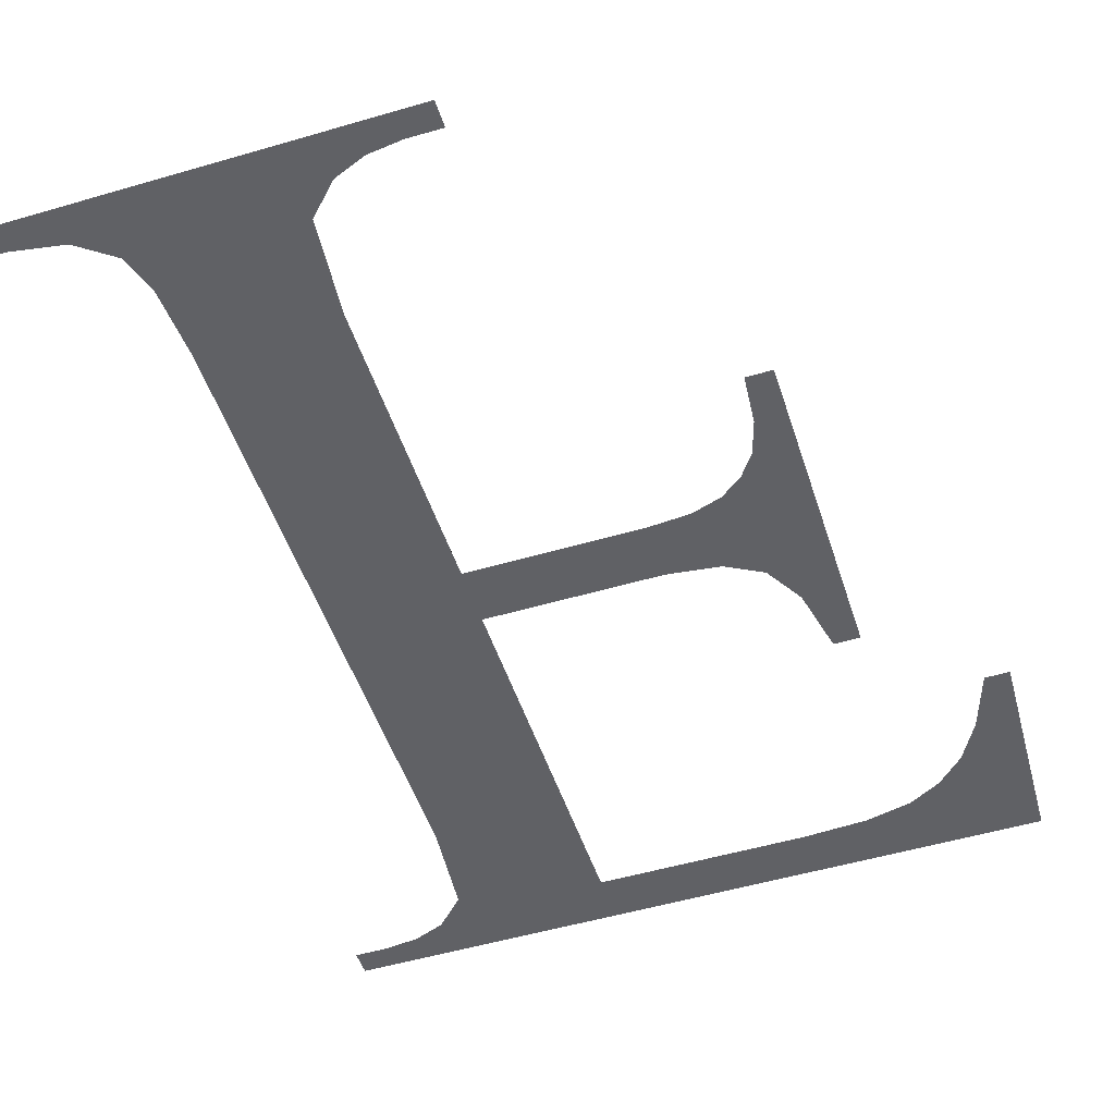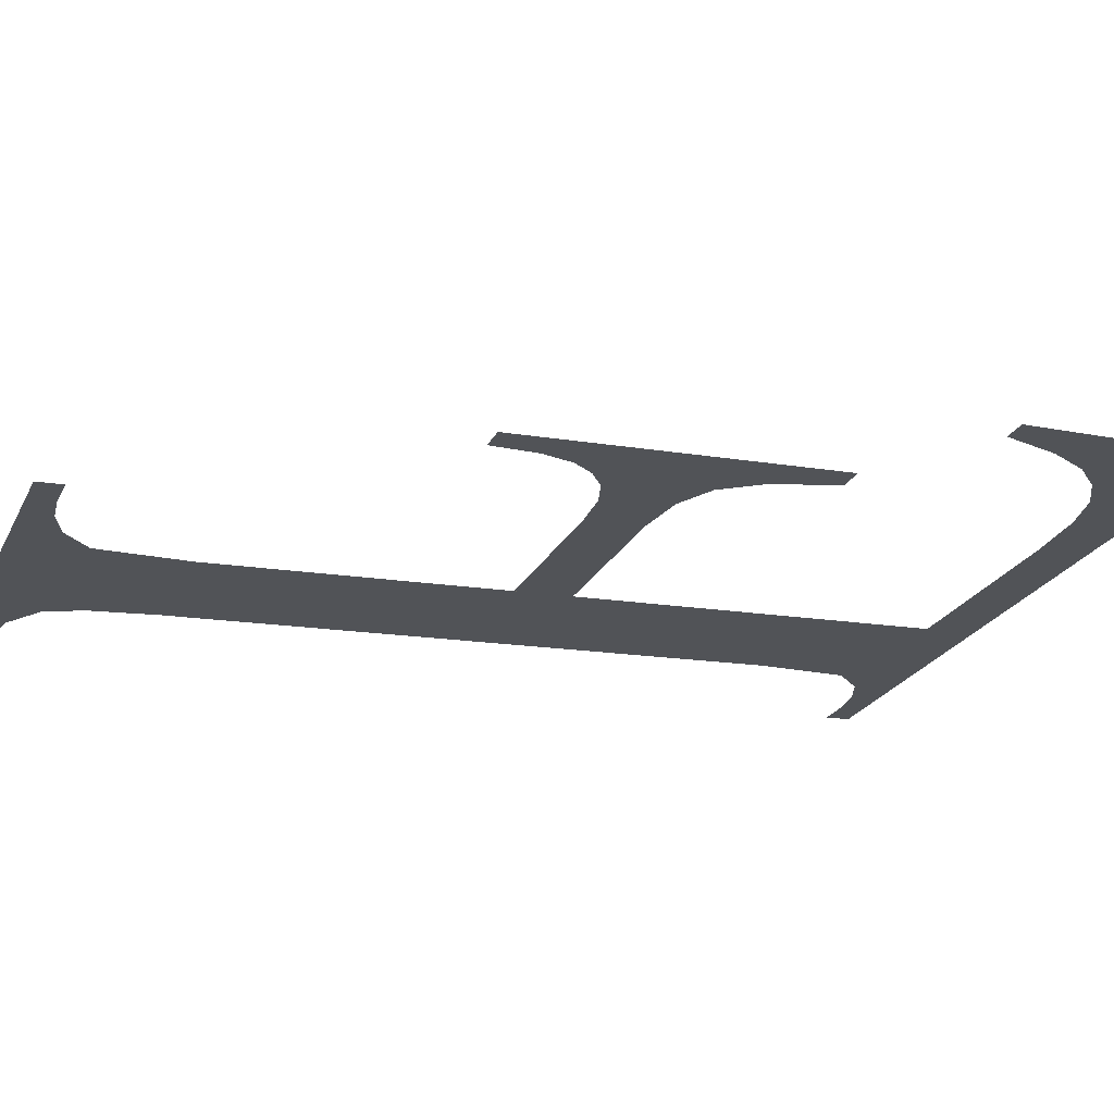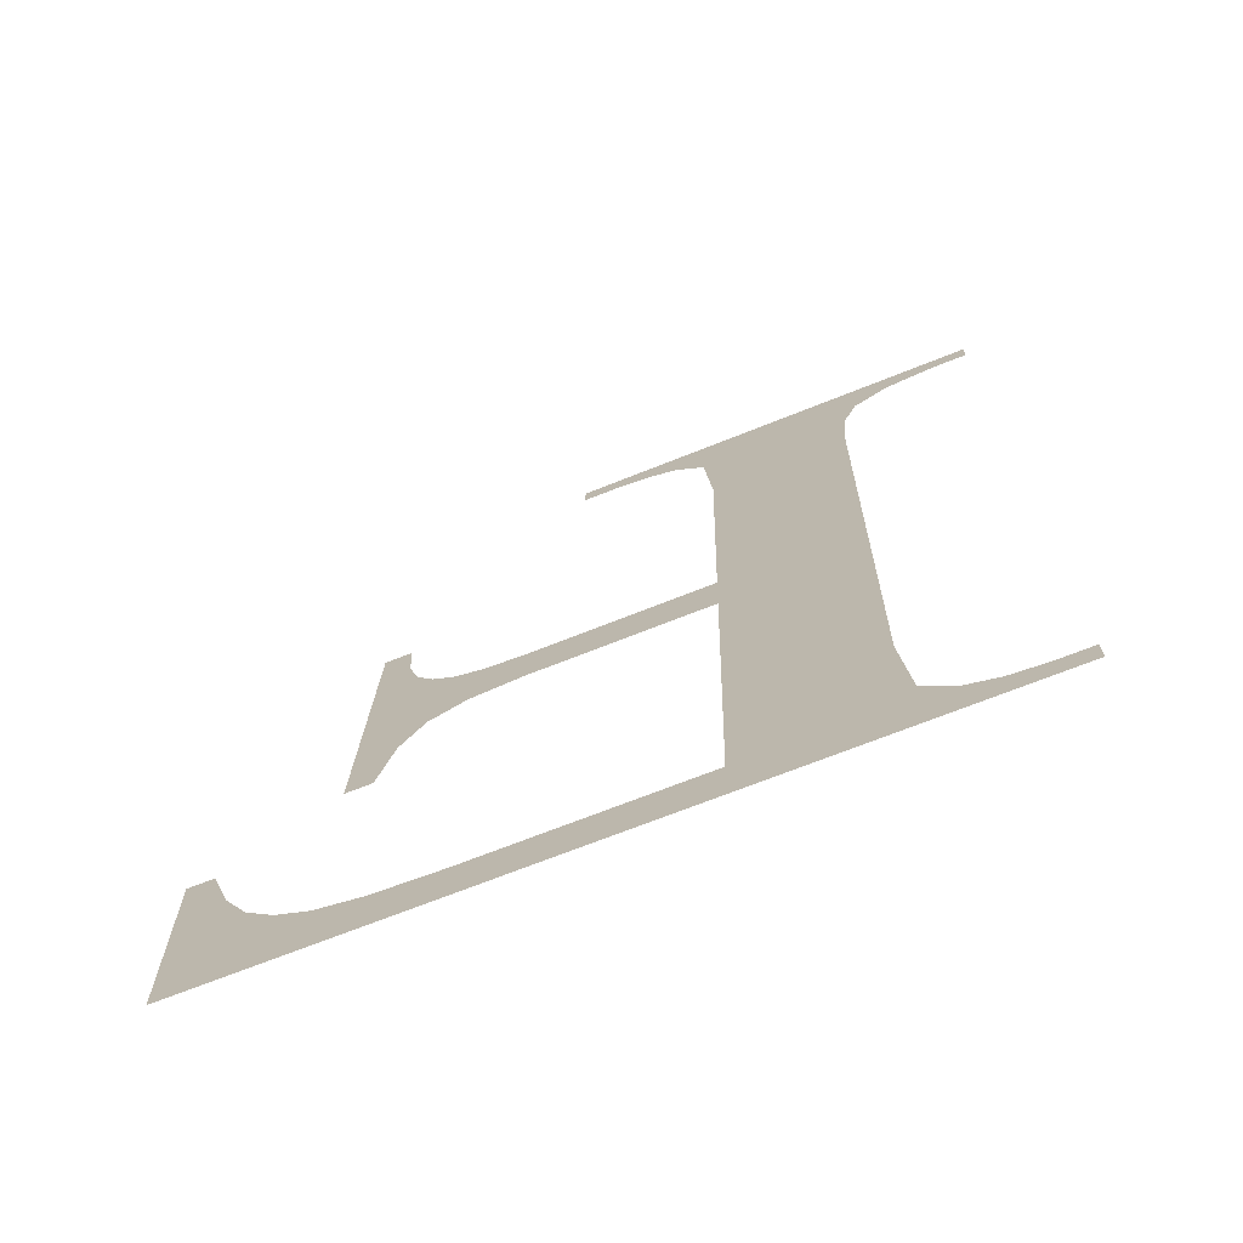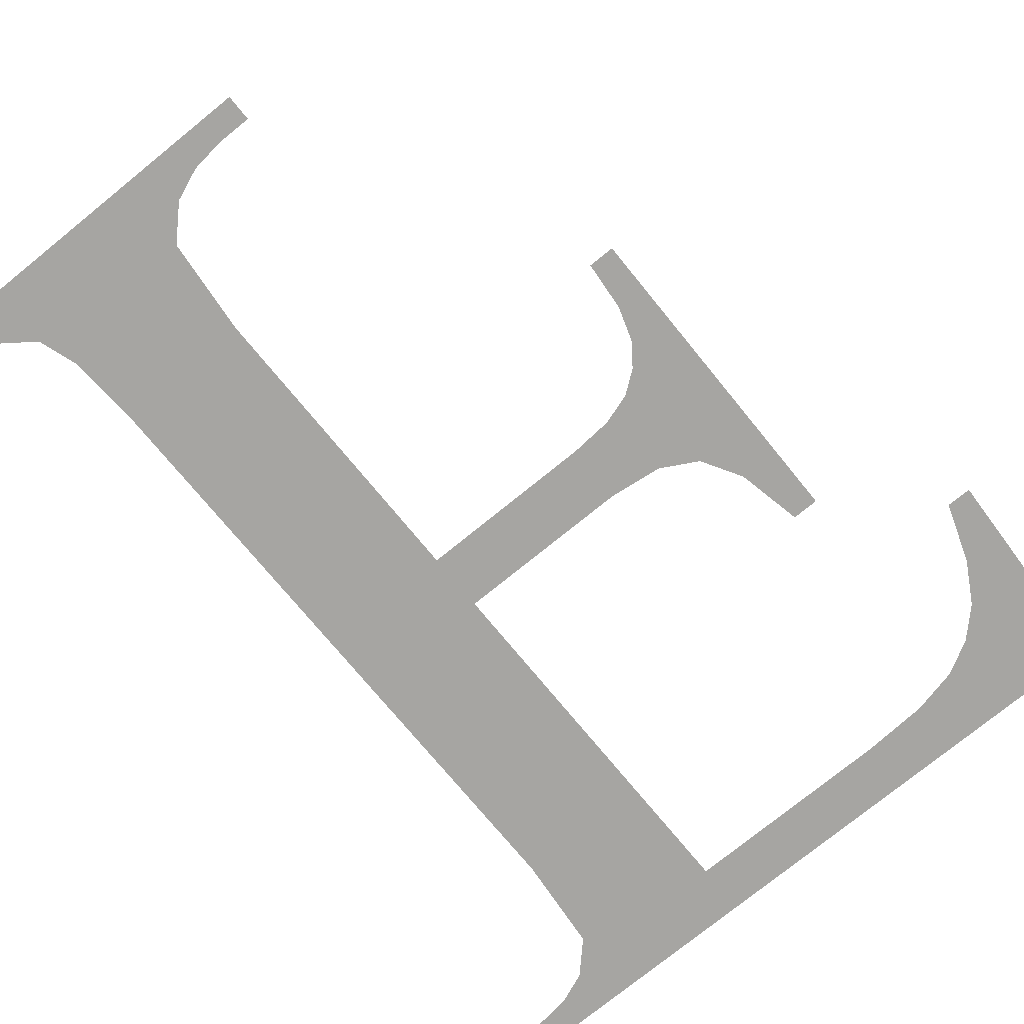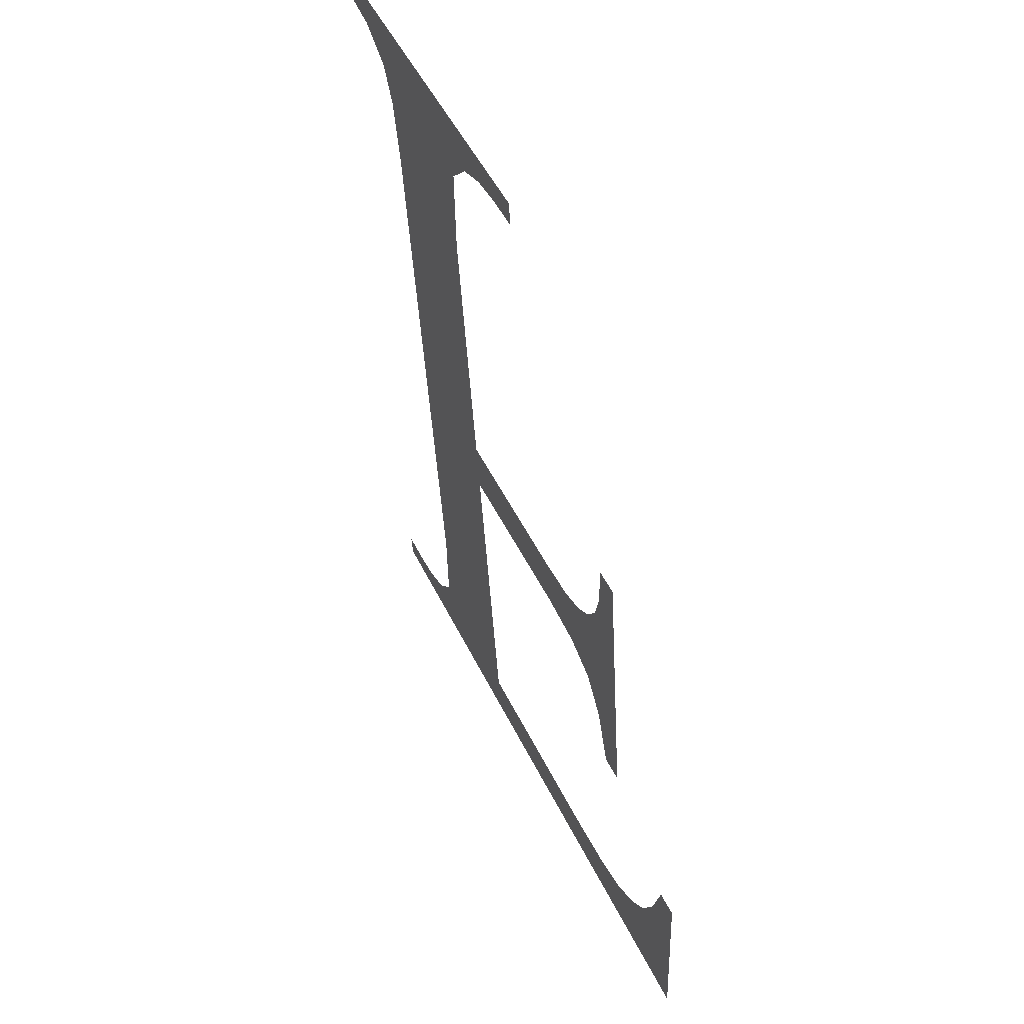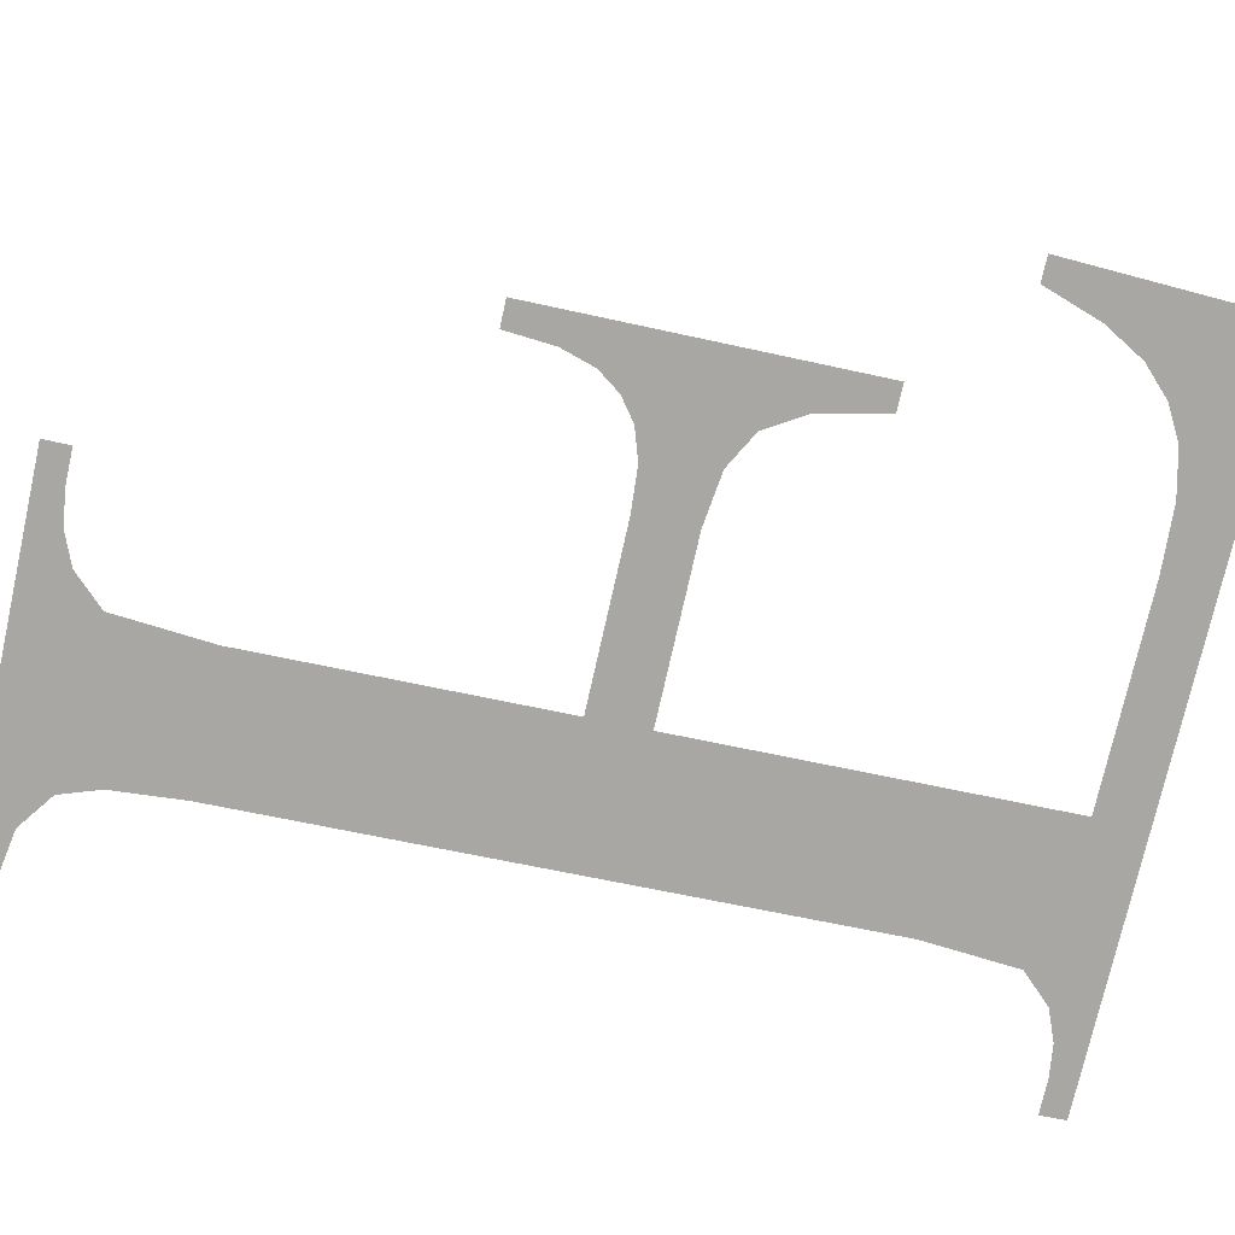
<metadata>
{"format":"obj","ext":"obj","renderer":"f3d","projection":"perspective","resolution":1024,"background":"white","views":[{"elev":-52.3,"azim":17.5,"up":"+Y"},{"elev":-23.2,"azim":68.9,"up":"+Y"},{"elev":-68.9,"azim":-158.1,"up":"+Z"},{"elev":-76.0,"azim":39.0,"up":"+Y"},{"elev":49.7,"azim":64.9,"up":"+Z"},{"elev":-74.9,"azim":77.4,"up":"+Y"}]}
</metadata>
<code>
o mesh181/mesh181-geometry#mesh181-geometry
v 0.1796 0.07335 -0.245
v 0.1739 0.07334 -0.2447
v 0.1739 0.07335 -0.245
v 0.1741 0.07334 -0.2447
v 0.1744 0.07334 -0.2447
v 0.1747 0.07333 -0.2446
v 0.176 0.07333 -0.2445
v 0.1777 0.07333 -0.2445
v 0.1749 0.07332 -0.2444
v 0.1782 0.07333 -0.2445
v 0.175 0.07328 -0.2436
v 0.1786 0.07333 -0.2444
v 0.175 0.07301 -0.2387
v 0.1789 0.07332 -0.2443
v 0.176 0.07301 -0.2387
v 0.1791 0.0733 -0.2441
v 0.1761 0.07296 -0.2379
v 0.176 0.07316 -0.2415
v 0.1793 0.07329 -0.2437
v 0.1764 0.07295 -0.2377
v 0.176 0.07314 -0.2411
v 0.1794 0.07326 -0.2433
v 0.1749 0.07297 -0.2381
v 0.1774 0.07316 -0.2415
v 0.1796 0.07326 -0.2433
v 0.1771 0.07293 -0.2373
v 0.1774 0.07314 -0.2411
v 0.1748 0.07296 -0.2378
v 0.1766 0.07294 -0.2376
v 0.1778 0.07317 -0.2416
v 0.1745 0.07295 -0.2376
v 0.1769 0.07294 -0.2375
v 0.1778 0.07314 -0.241
v 0.1741 0.07294 -0.2375
v 0.1771 0.07294 -0.2375
v 0.178 0.07313 -0.241
v 0.1739 0.07293 -0.2373
v 0.1781 0.07318 -0.2417
v 0.1739 0.07294 -0.2375
v 0.1782 0.07313 -0.2408
v 0.1783 0.07319 -0.2421
v 0.1783 0.07312 -0.2407
v 0.1784 0.0731 -0.2404
v 0.1784 0.07322 -0.2426
v 0.1784 0.07308 -0.24
v 0.1786 0.07322 -0.2426
v 0.1786 0.07308 -0.24
f 1 2 3
f 2 1 4
f 3 2 1
f 4 1 2
f 4 1 5
f 5 1 4
f 5 1 6
f 6 1 5
f 6 1 7
f 7 1 6
f 7 1 8
f 8 1 7
f 6 7 9
f 9 7 6
f 8 1 10
f 10 1 8
f 9 7 11
f 11 7 9
f 10 1 12
f 12 1 10
f 11 7 13
f 13 7 11
f 12 1 14
f 14 1 12
f 15 13 7
f 7 13 15
f 14 1 16
f 16 1 14
f 17 13 15
f 15 13 17
f 15 7 18
f 18 7 15
f 16 1 19
f 19 1 16
f 20 13 17
f 17 13 20
f 15 18 21
f 21 18 15
f 19 1 22
f 22 1 19
f 20 23 13
f 13 23 20
f 24 21 18
f 18 21 24
f 22 1 25
f 25 1 22
f 26 23 20
f 20 23 26
f 21 24 27
f 27 24 21
f 26 28 23
f 23 28 26
f 26 20 29
f 29 20 26
f 27 24 30
f 30 24 27
f 26 31 28
f 28 31 26
f 26 29 32
f 32 29 26
f 27 30 33
f 33 30 27
f 26 34 31
f 31 34 26
f 26 32 35
f 35 32 26
f 33 30 36
f 36 30 33
f 37 34 26
f 26 34 37
f 36 30 38
f 38 30 36
f 34 37 39
f 39 37 34
f 36 38 40
f 40 38 36
f 40 38 41
f 41 38 40
f 40 41 42
f 42 41 40
f 42 41 43
f 43 41 42
f 43 41 44
f 44 41 43
f 43 44 45
f 45 44 43
f 45 44 46
f 46 44 45
f 45 46 47
f 47 46 45

</code>
